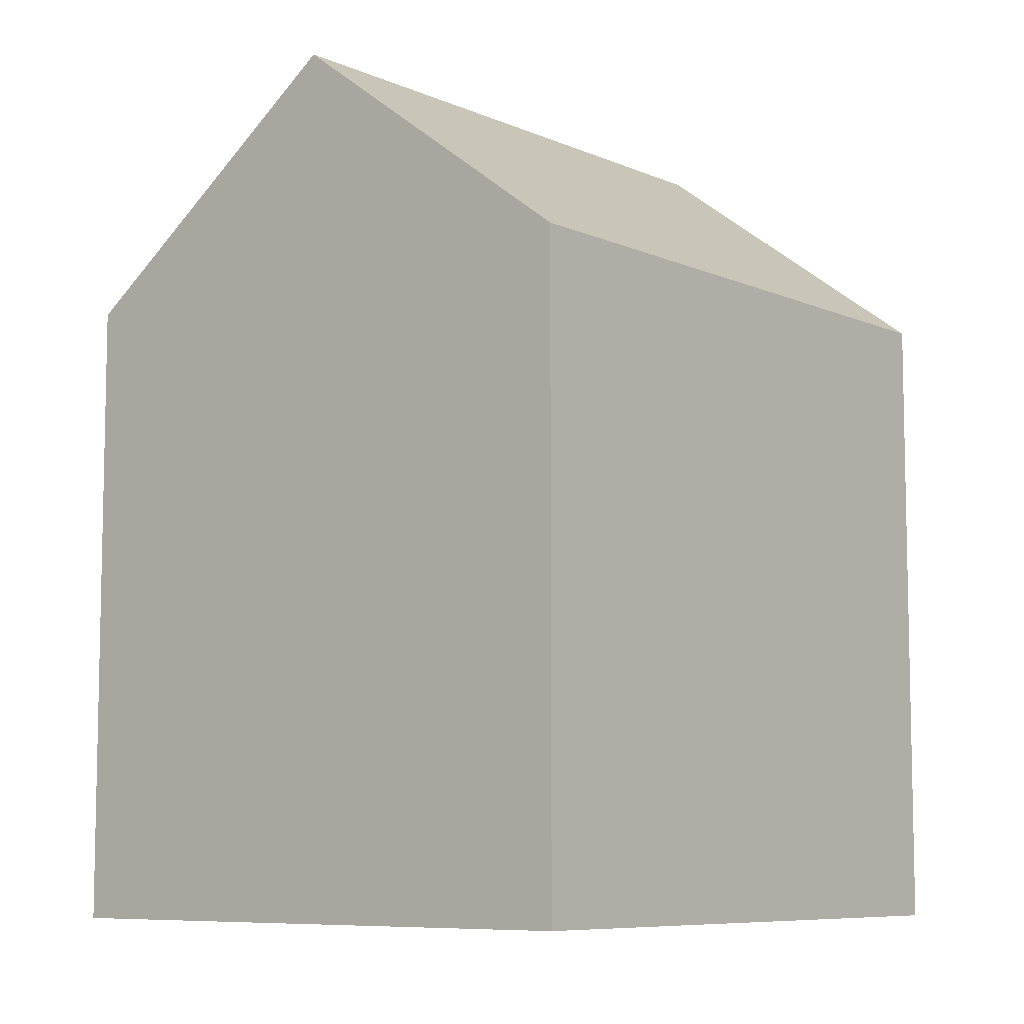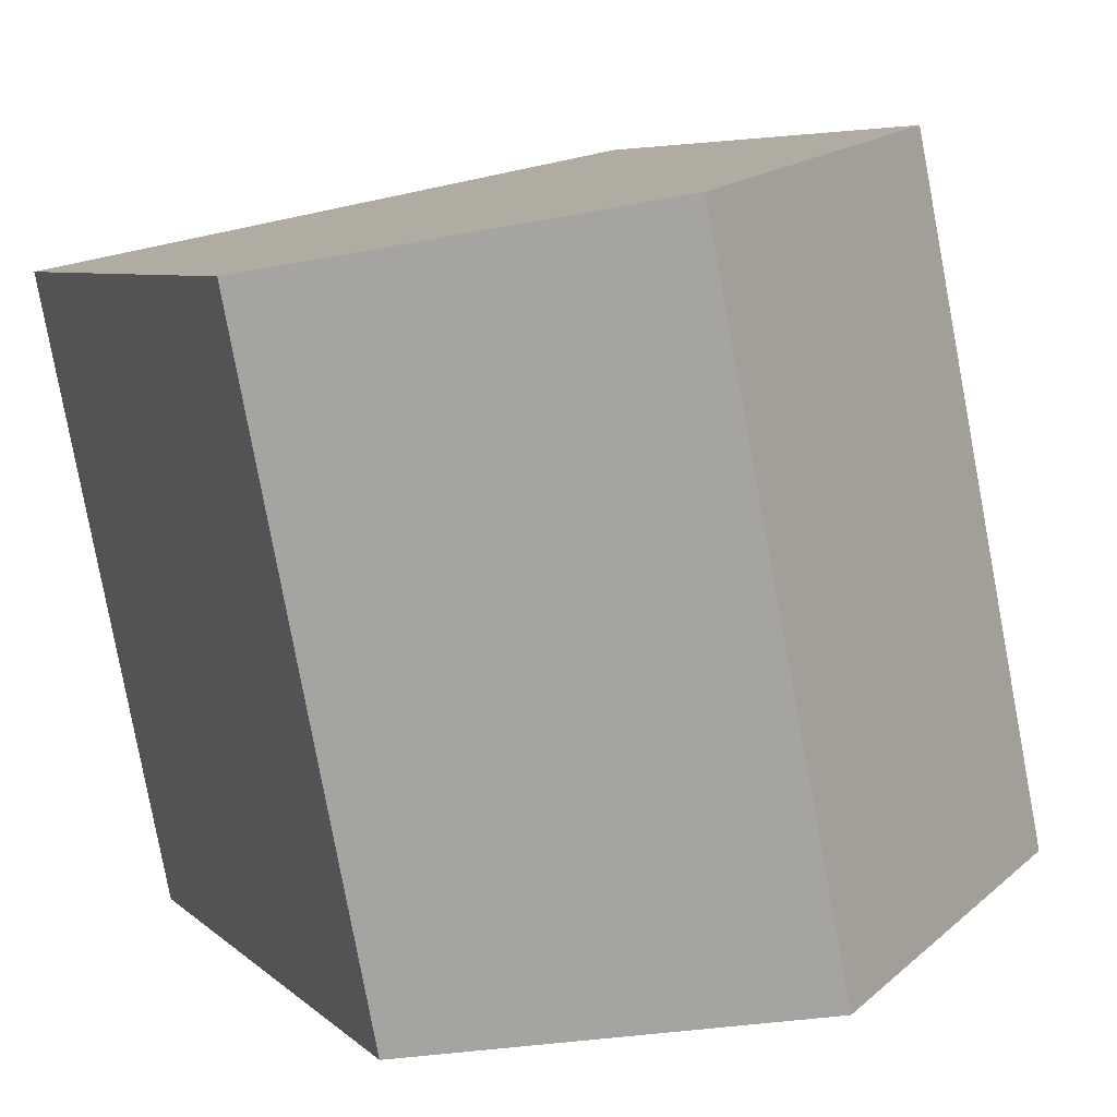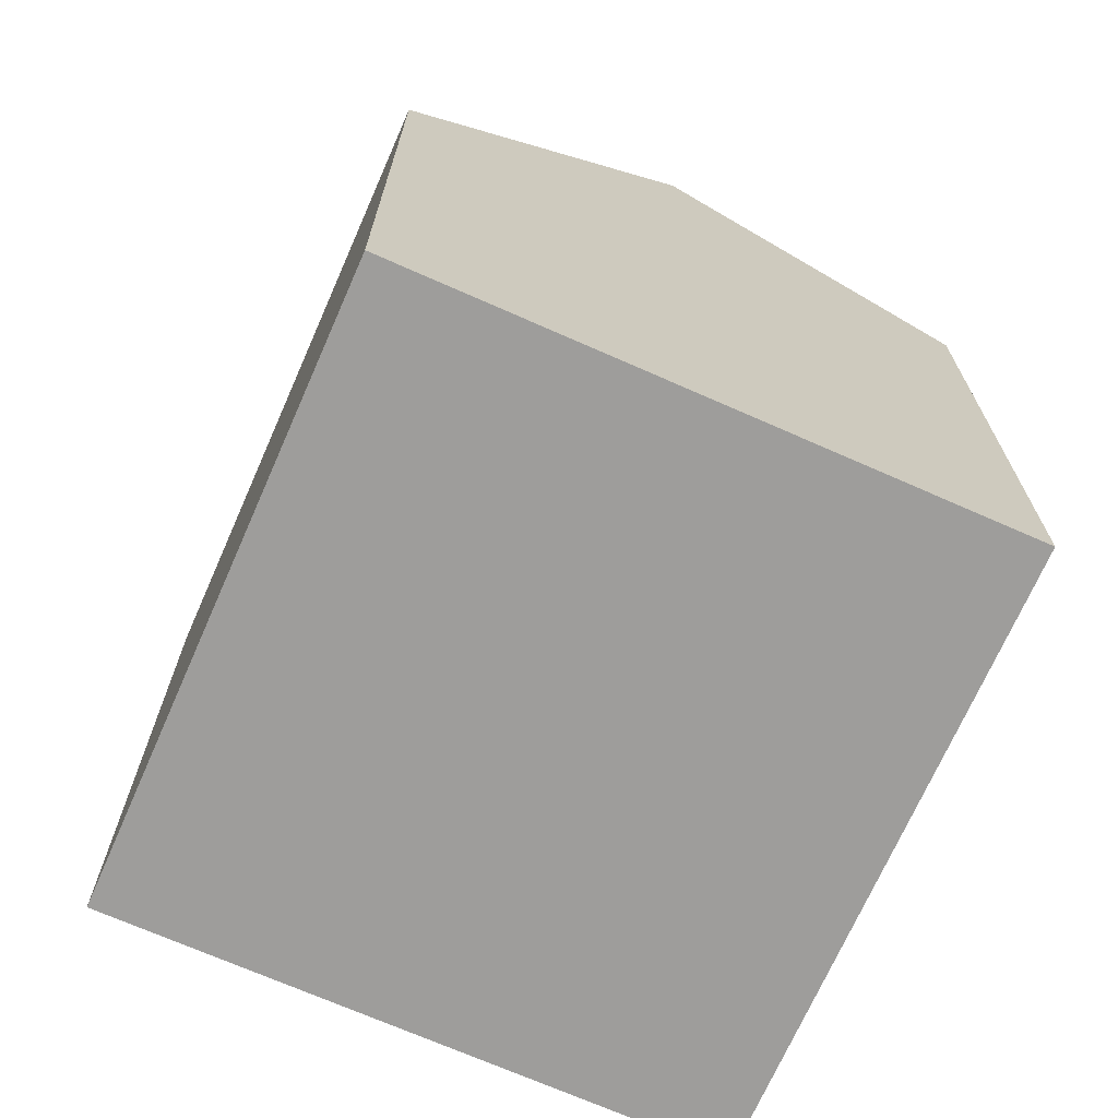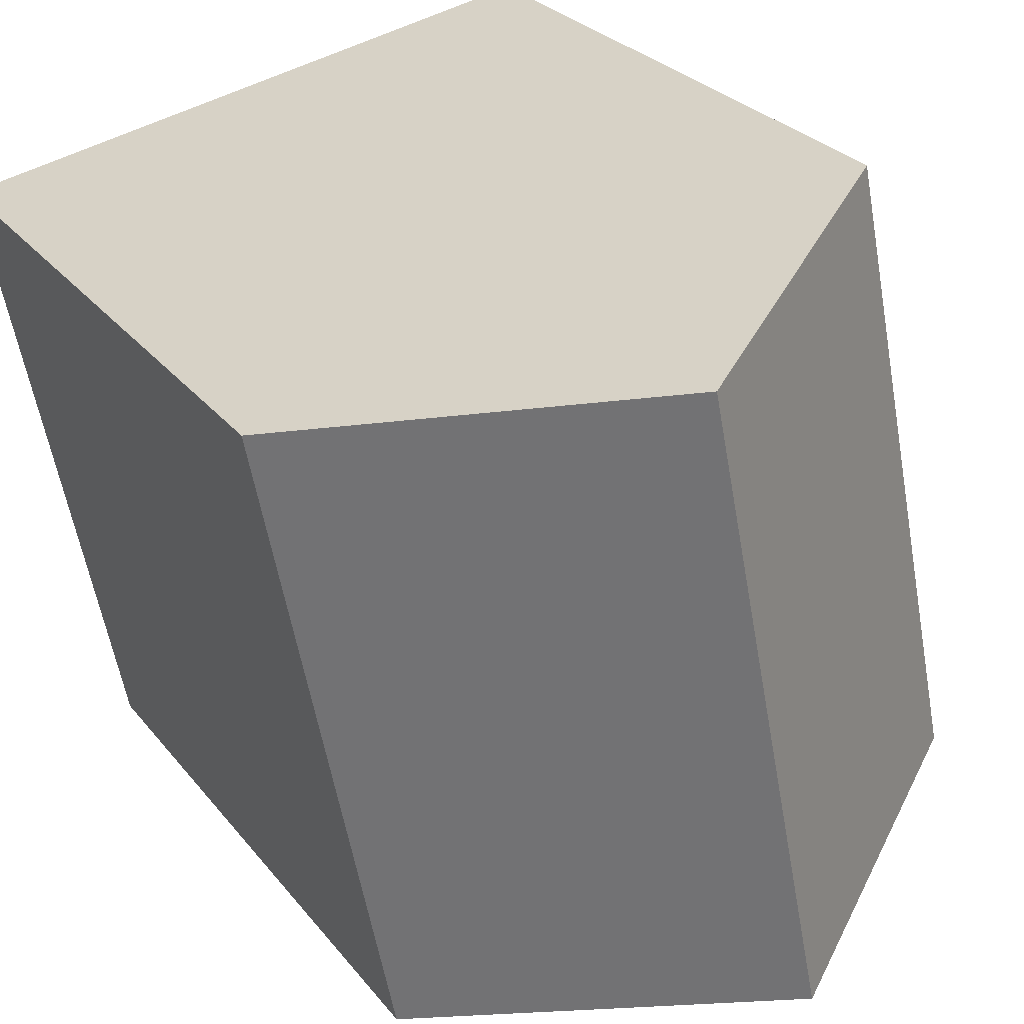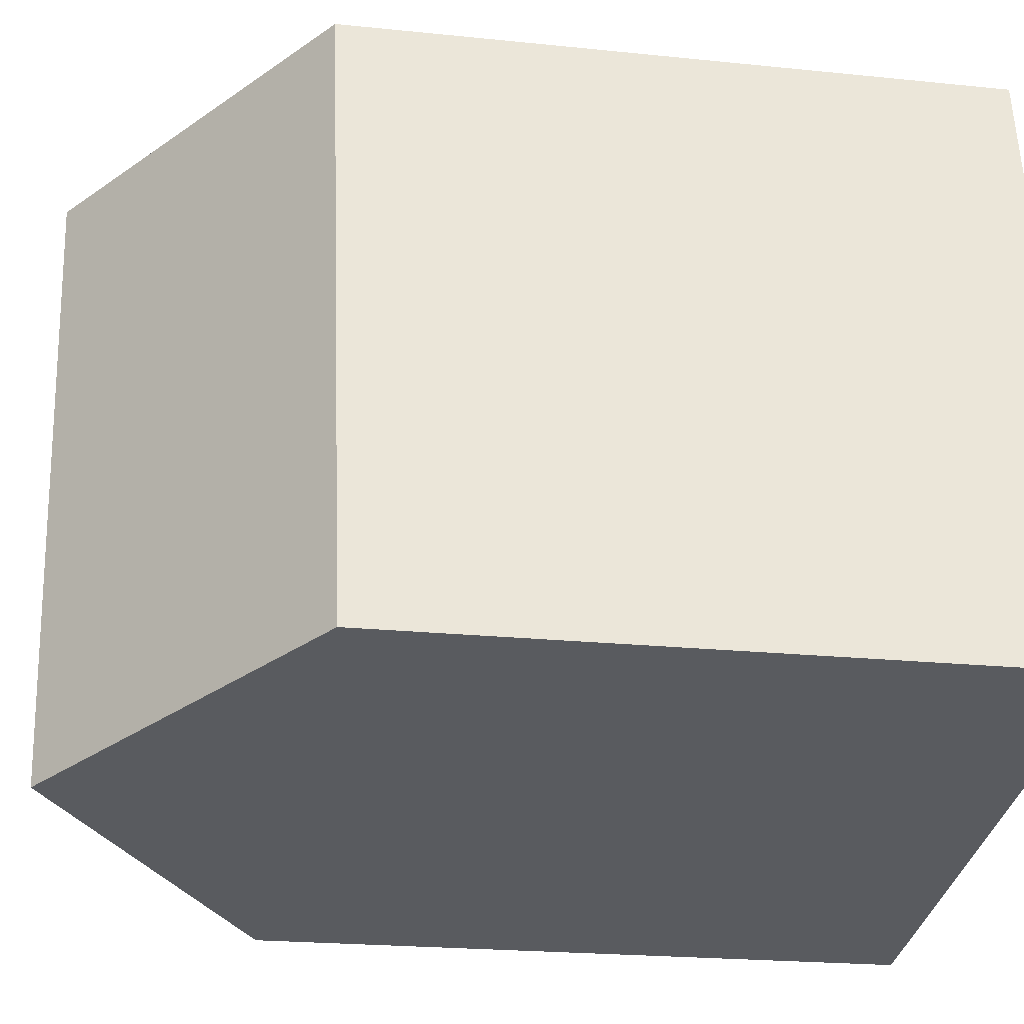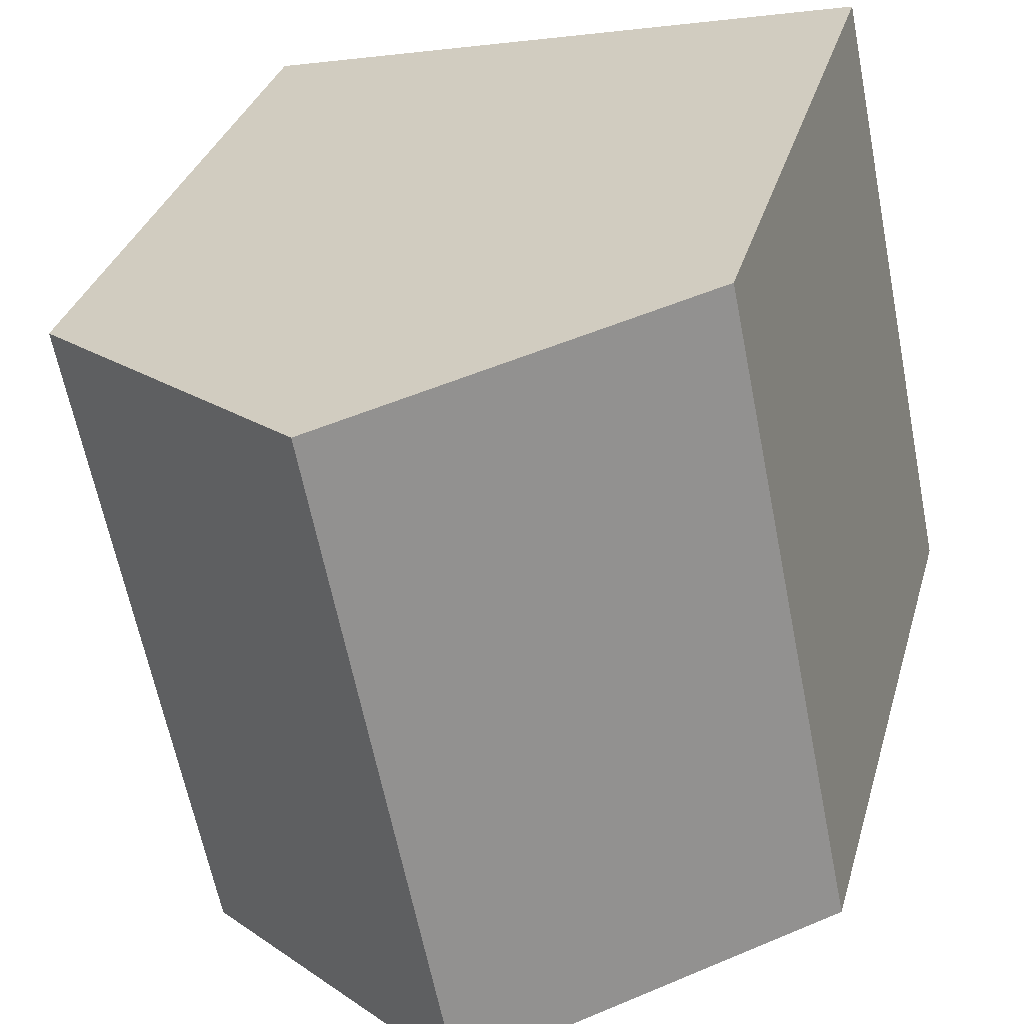
<metadata>
{"format":"obj","ext":"obj","renderer":"f3d","projection":"perspective","resolution":1024,"background":"white","views":[{"elev":-7.9,"azim":51.1,"up":"+Y"},{"elev":5.8,"azim":157.9,"up":"+Z"},{"elev":-70.5,"azim":167.7,"up":"+Y"},{"elev":26.6,"azim":150.8,"up":"+Z"},{"elev":-20.9,"azim":-100.7,"up":"+Z"},{"elev":30.9,"azim":-165.5,"up":"+Z"}]}
</metadata>
<code>
v  14.73 13.06 10.05
v  2.543 -7.682e-16 12.55
v  14.73 -6.155e-16 10.05
v  2.544 13.06 12.55
v  8.636 17.65 11.3
v  0 0 0
v  0.0002789 13.06 -0.0004132
v  12.18 1.527e-16 -2.493
v  12.18 13.06 -2.494
v  6.093 17.65 -1.247
g defaultobject
f 1 2 3
f 2 1 4
f 4 1 5
f 4 6 2
f 6 4 7
f 7 8 6
f 8 7 9
f 9 7 10
f 8 1 3
f 1 8 9
f 7 5 10
f 5 7 4
f 10 1 9
f 1 10 5
f 6 3 2
f 3 6 8

</code>
